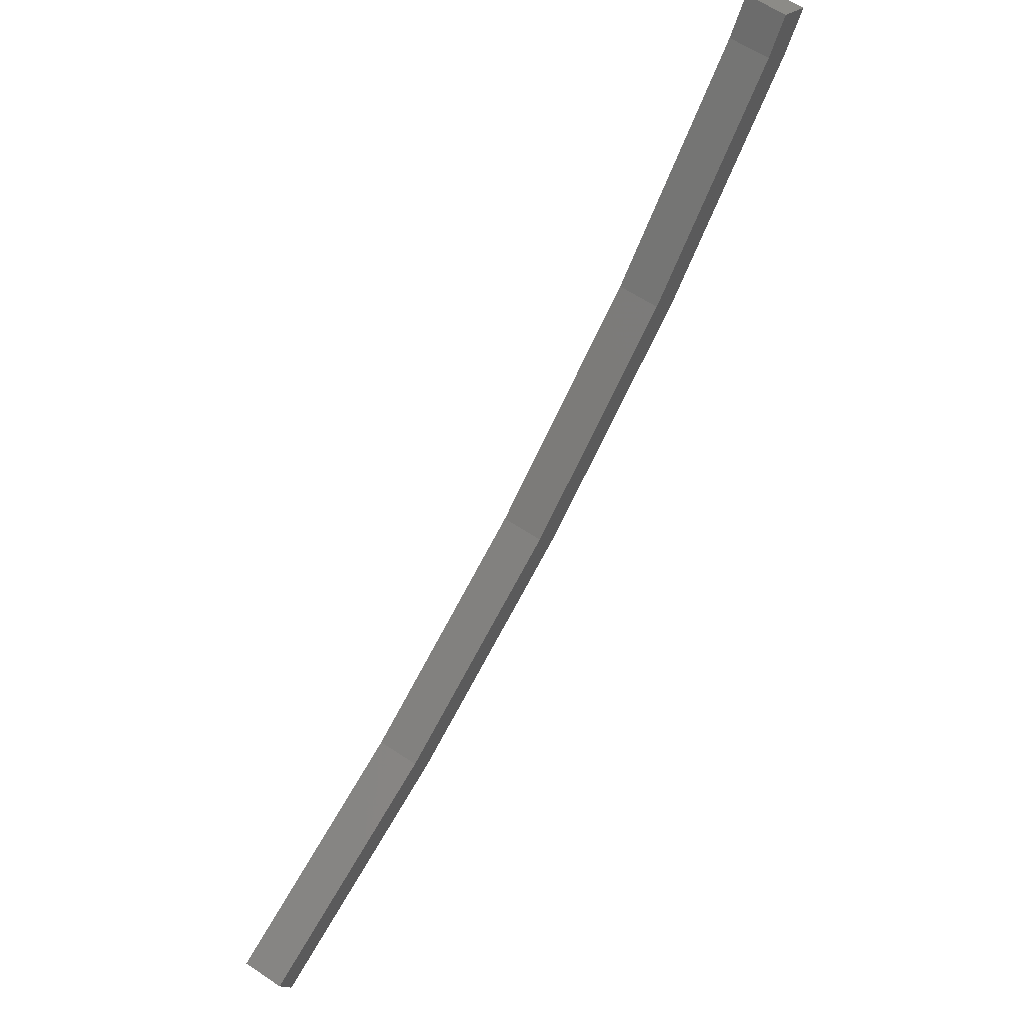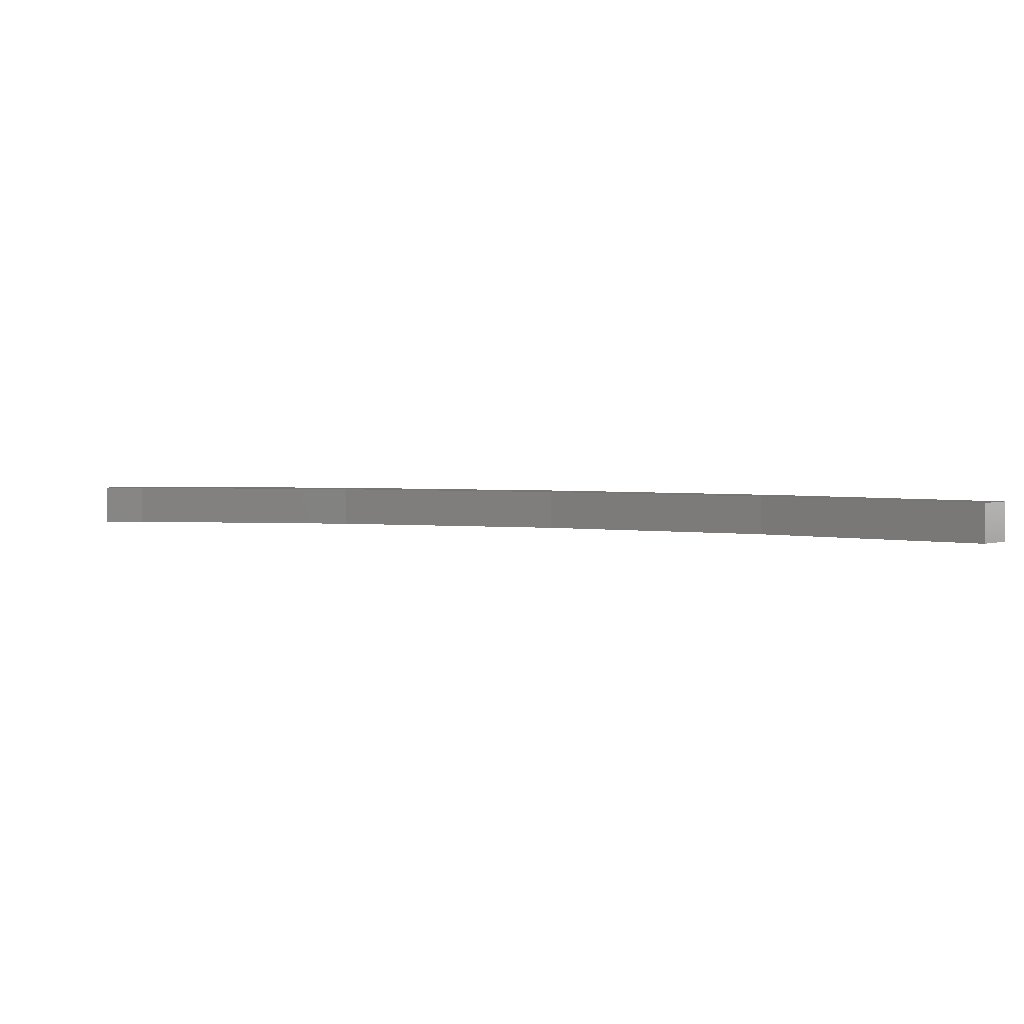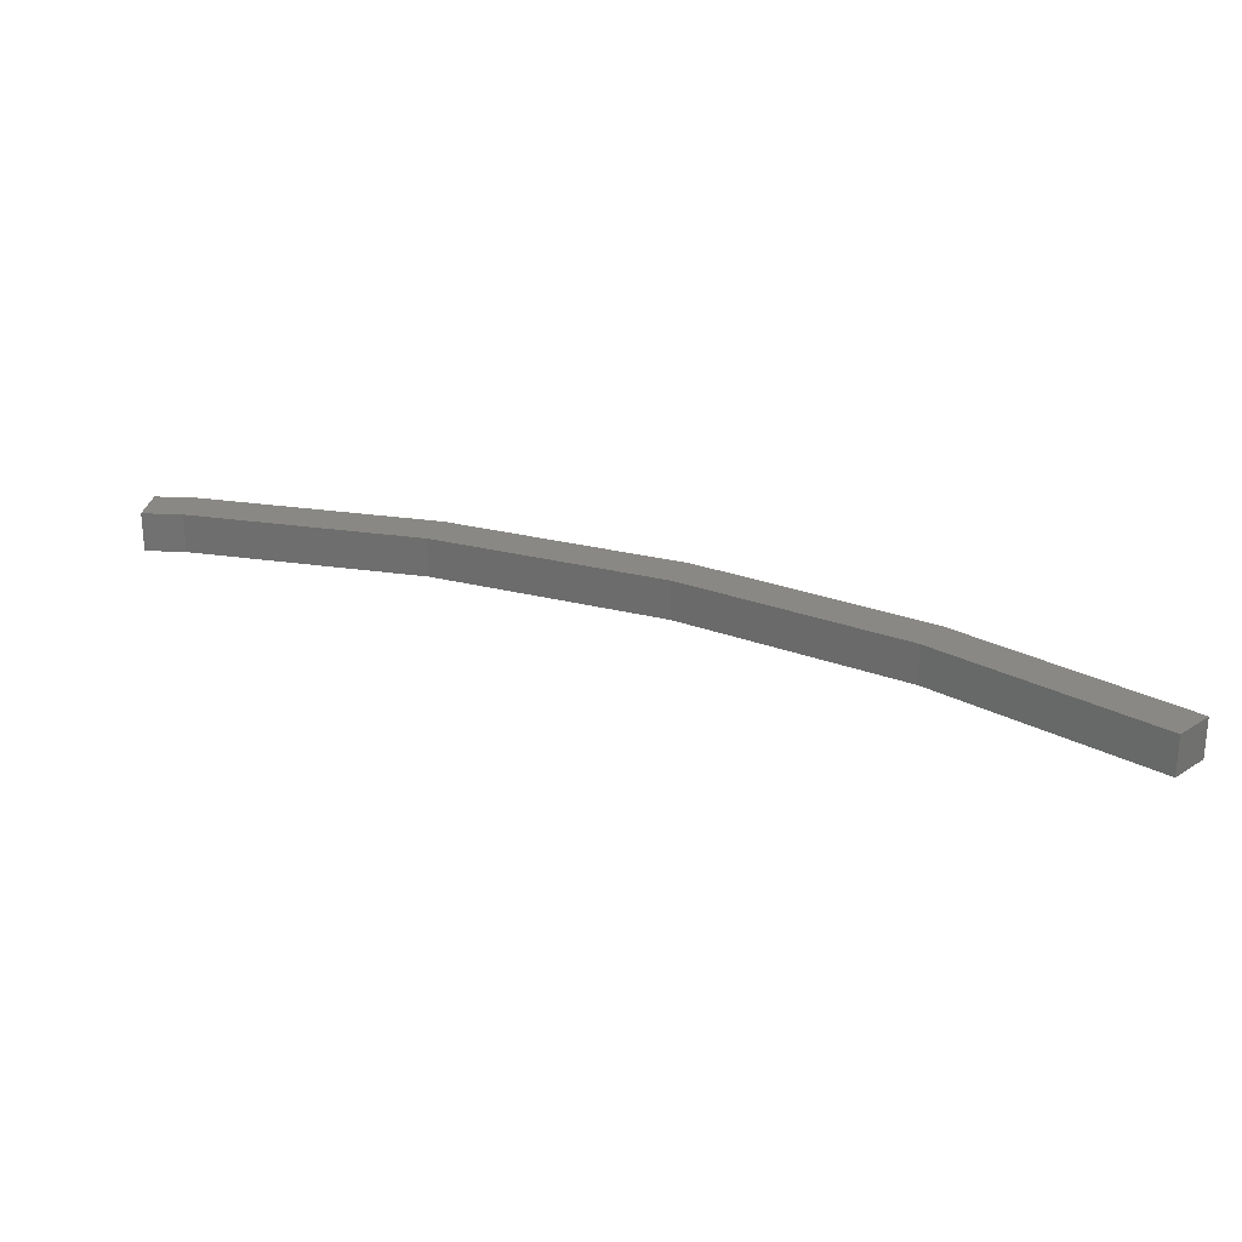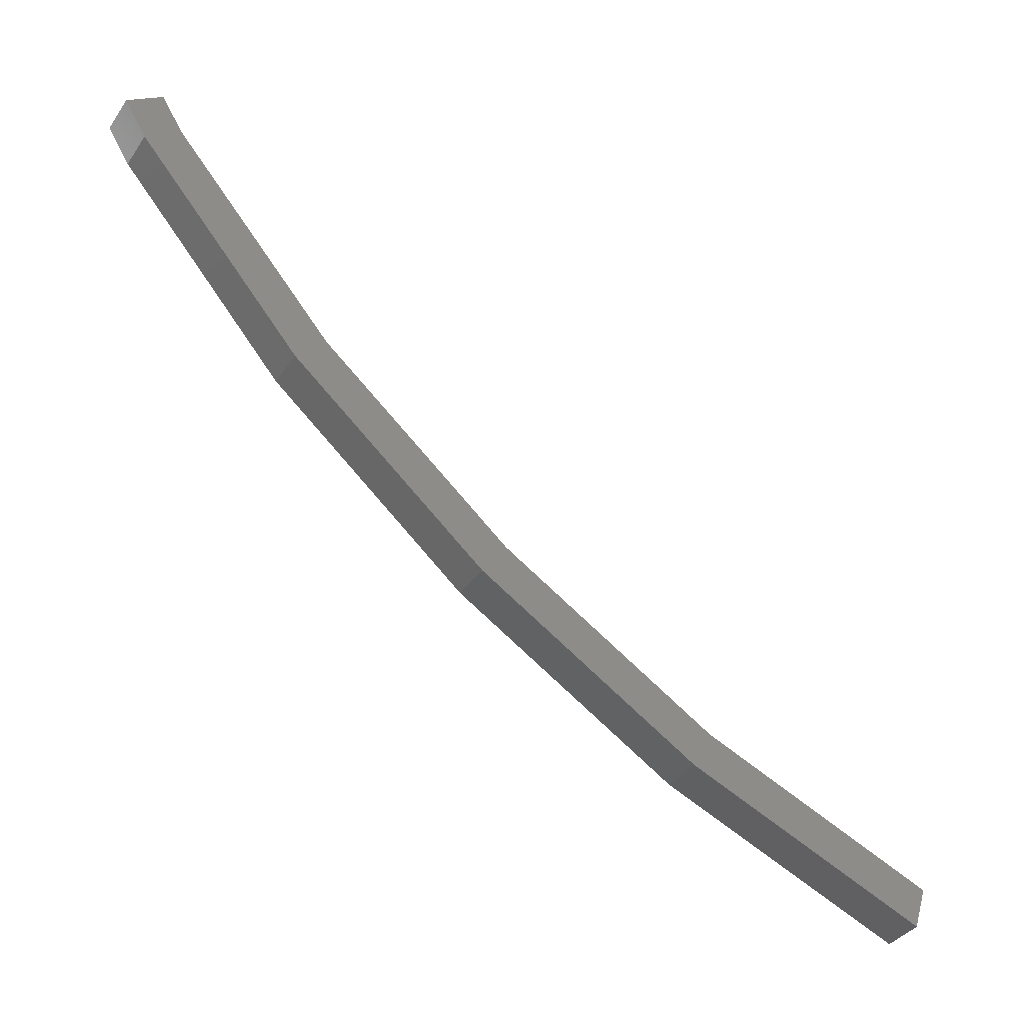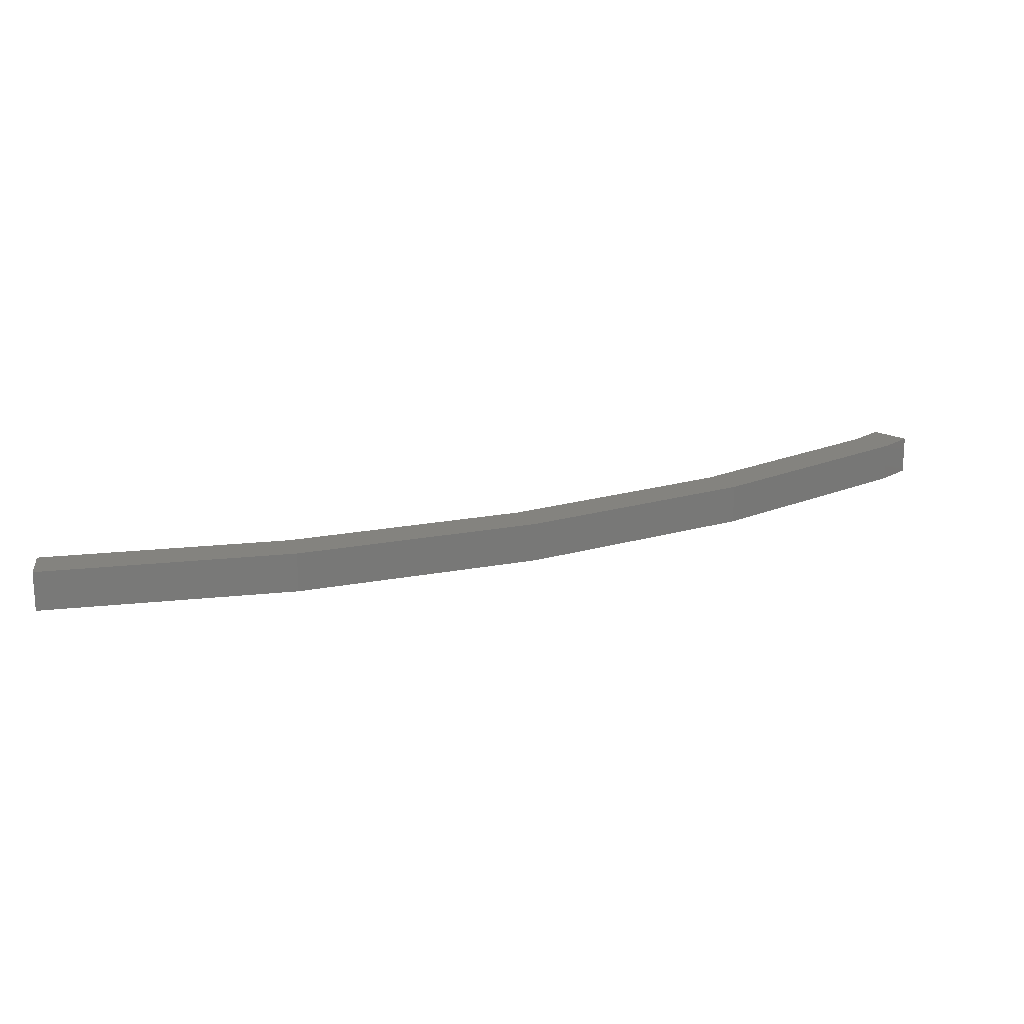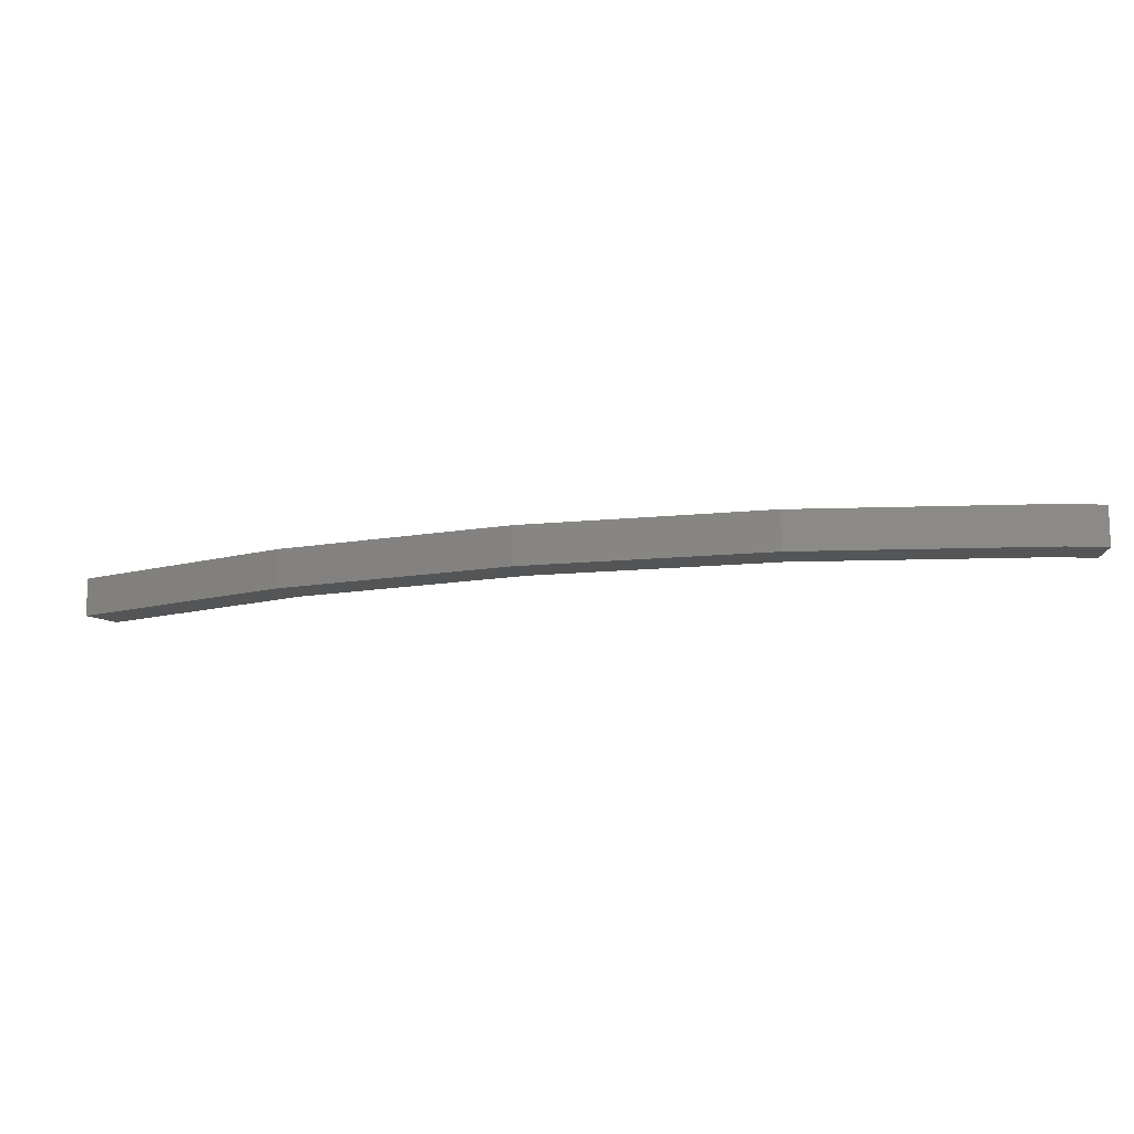
<metadata>
{"format":"stl","ext":"stl","renderer":"f3d","projection":"perspective","resolution":1024,"background":"white","views":[{"elev":61.4,"azim":-55.7,"up":"+Y"},{"elev":2.9,"azim":-120.7,"up":"+Z"},{"elev":26.1,"azim":-117.2,"up":"+Z"},{"elev":-37.5,"azim":149.7,"up":"+Y"},{"elev":18.2,"azim":10.3,"up":"+Z"},{"elev":-13.0,"azim":54.0,"up":"+Z"}]}
</metadata>
<code>
# stl→obj: 24 verts, 44 faces
v -420.4 -35.29 220.7
v -426.1 -37.66 220.7
v -425.8 -38.67 220.7
v -426.1 -37.66 219.7
v -425.8 -38.67 219.7
v -420.4 -35.29 219.7
v -419.9 -36.23 219.7
v -414.5 -32.89 219.7
v -406.3 -23.28 219.7
v -405.8 -22.39 219.7
v -404.9 -22.99 219.7
v -405.8 -22.39 220.7
v -404.9 -22.99 220.7
v -406.3 -23.28 220.7
v -405.5 -23.9 220.7
v -410.4 -28 220.7
v -409.6 -28.75 220.7
v -414.5 -32.89 220.7
v -415.1 -32.04 219.7
v -410.4 -28 219.7
v -409.6 -28.75 219.7
v -405.5 -23.9 219.7
v -415.1 -32.04 220.7
v -419.9 -36.23 220.7
f 1 2 3
f 3 2 4
f 4 5 3
f 6 5 4
f 7 5 6
f 6 8 7
f 9 10 11
f 11 10 12
f 12 13 11
f 14 13 12
f 15 13 14
f 14 16 15
f 15 16 17
f 17 16 18
f 6 19 8
f 8 19 20
f 20 21 8
f 22 21 20
f 16 23 18
f 18 23 1
f 1 24 18
f 3 24 1
f 20 9 22
f 22 9 11
f 11 13 22
f 22 13 15
f 15 21 22
f 17 21 15
f 8 21 17
f 17 18 8
f 8 18 7
f 7 18 24
f 24 5 7
f 3 5 24
f 12 10 14
f 14 10 9
f 9 16 14
f 20 16 9
f 23 16 20
f 20 19 23
f 23 19 1
f 1 19 6
f 6 2 1
f 4 2 6

</code>
